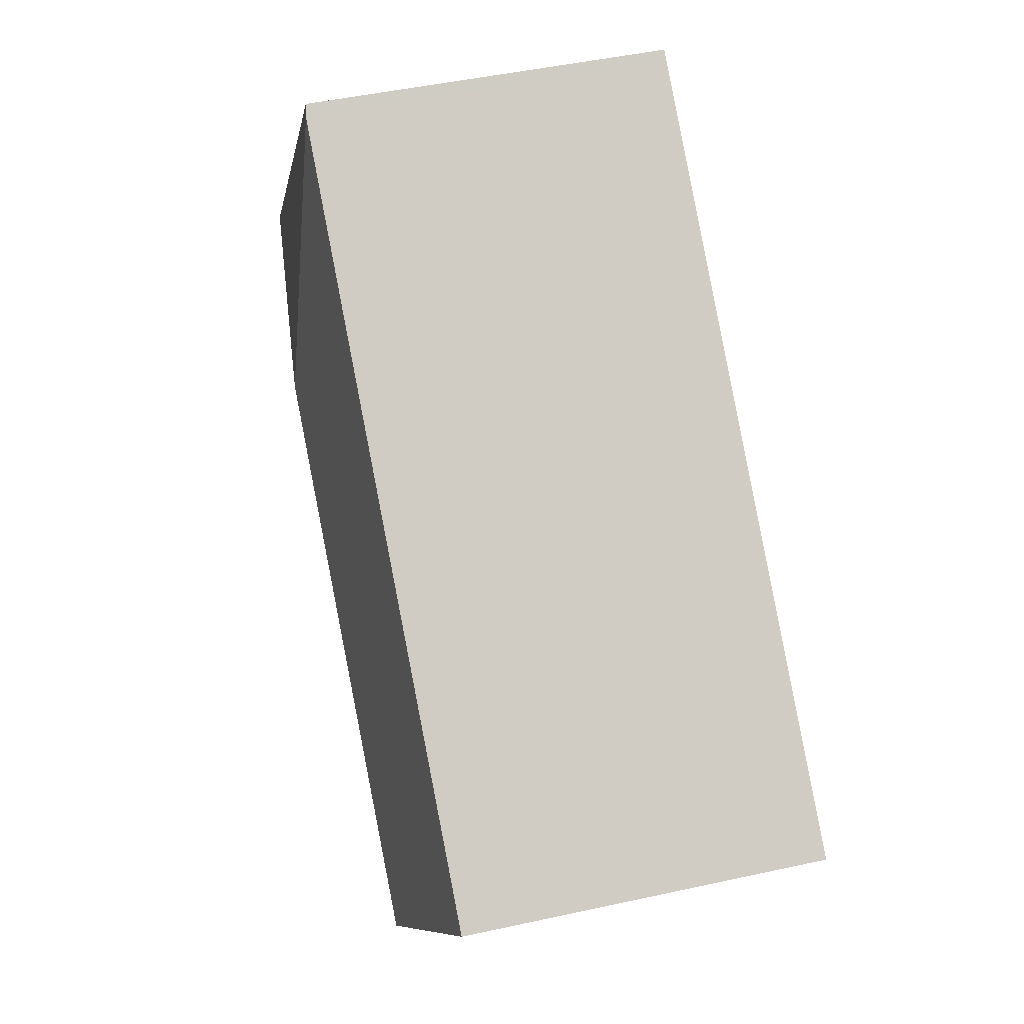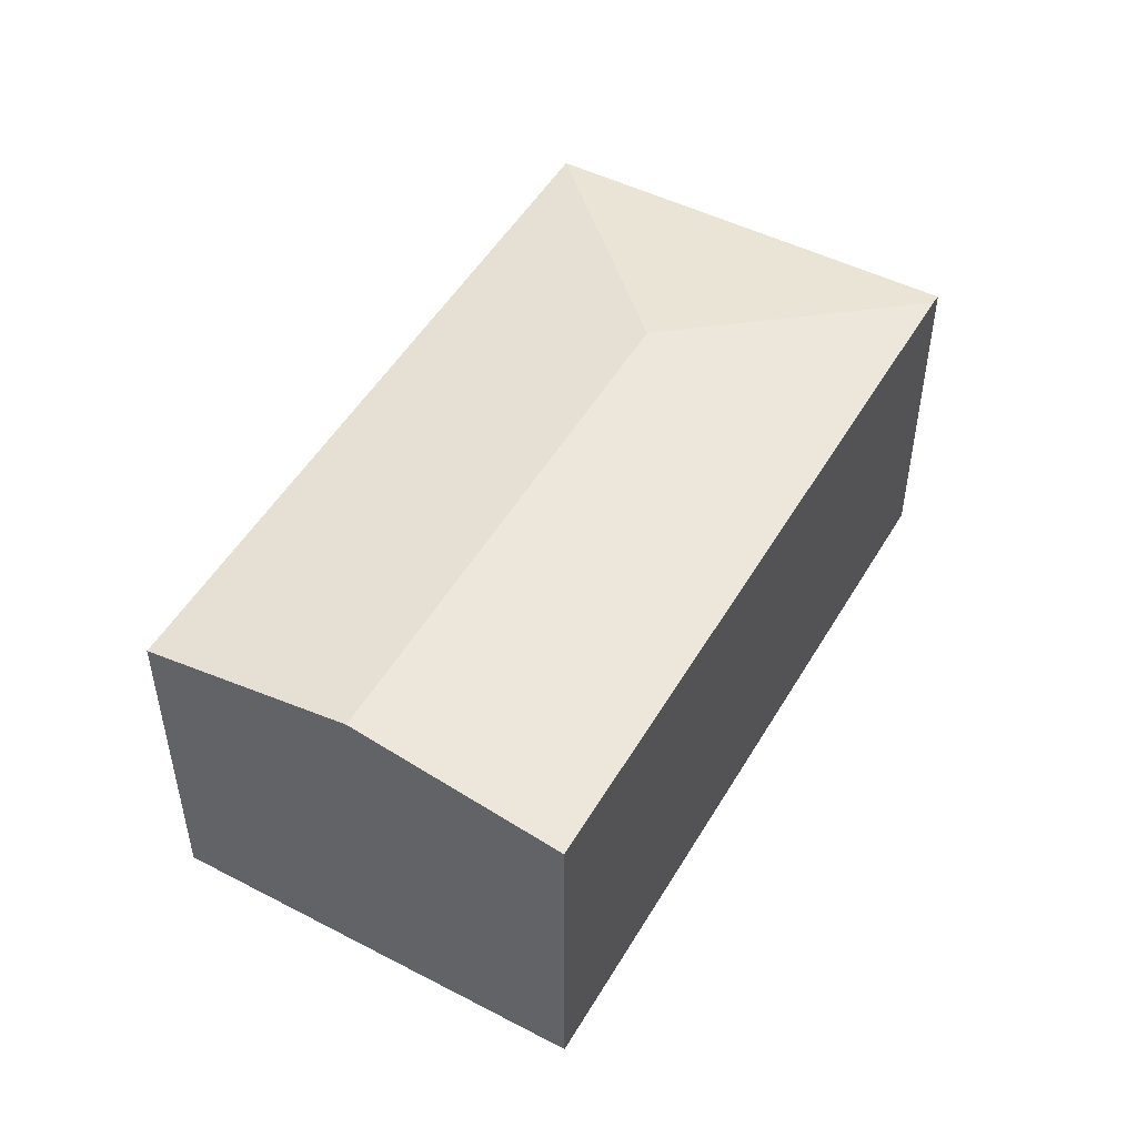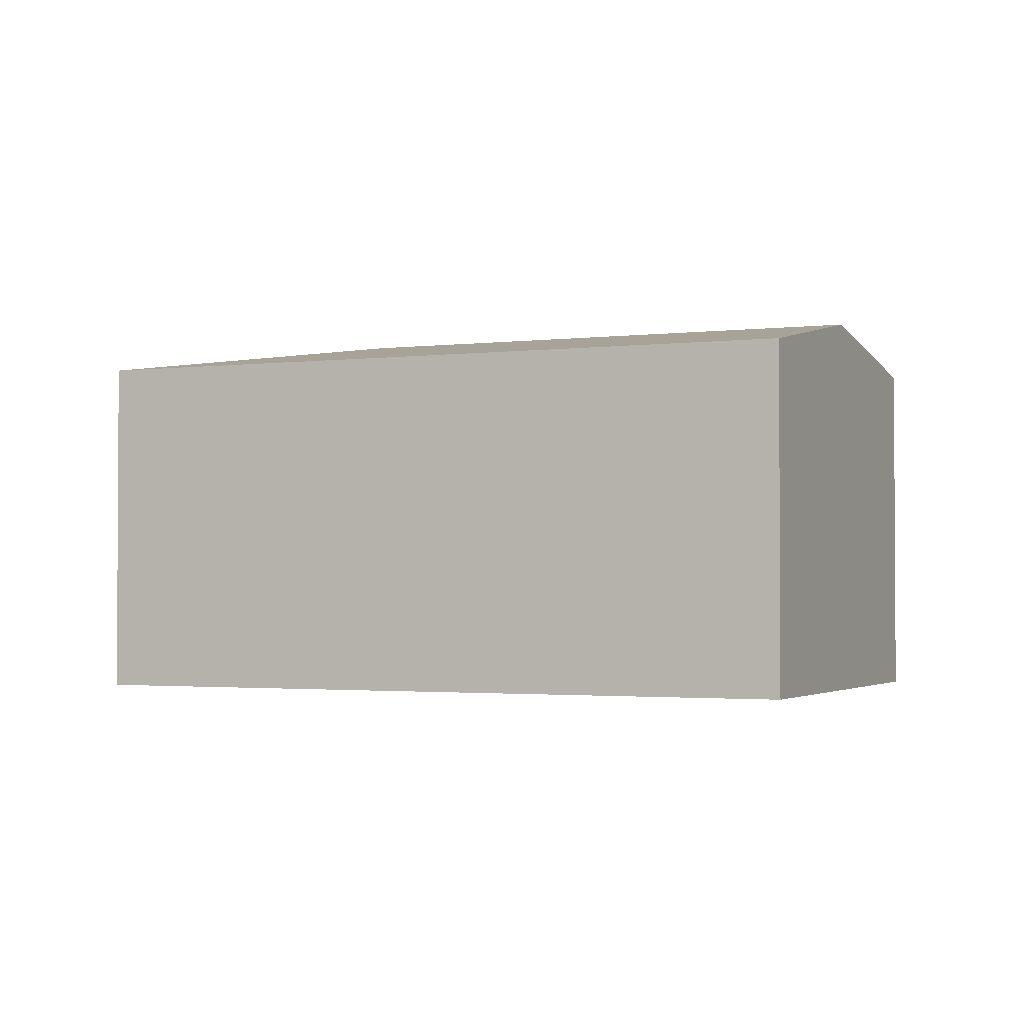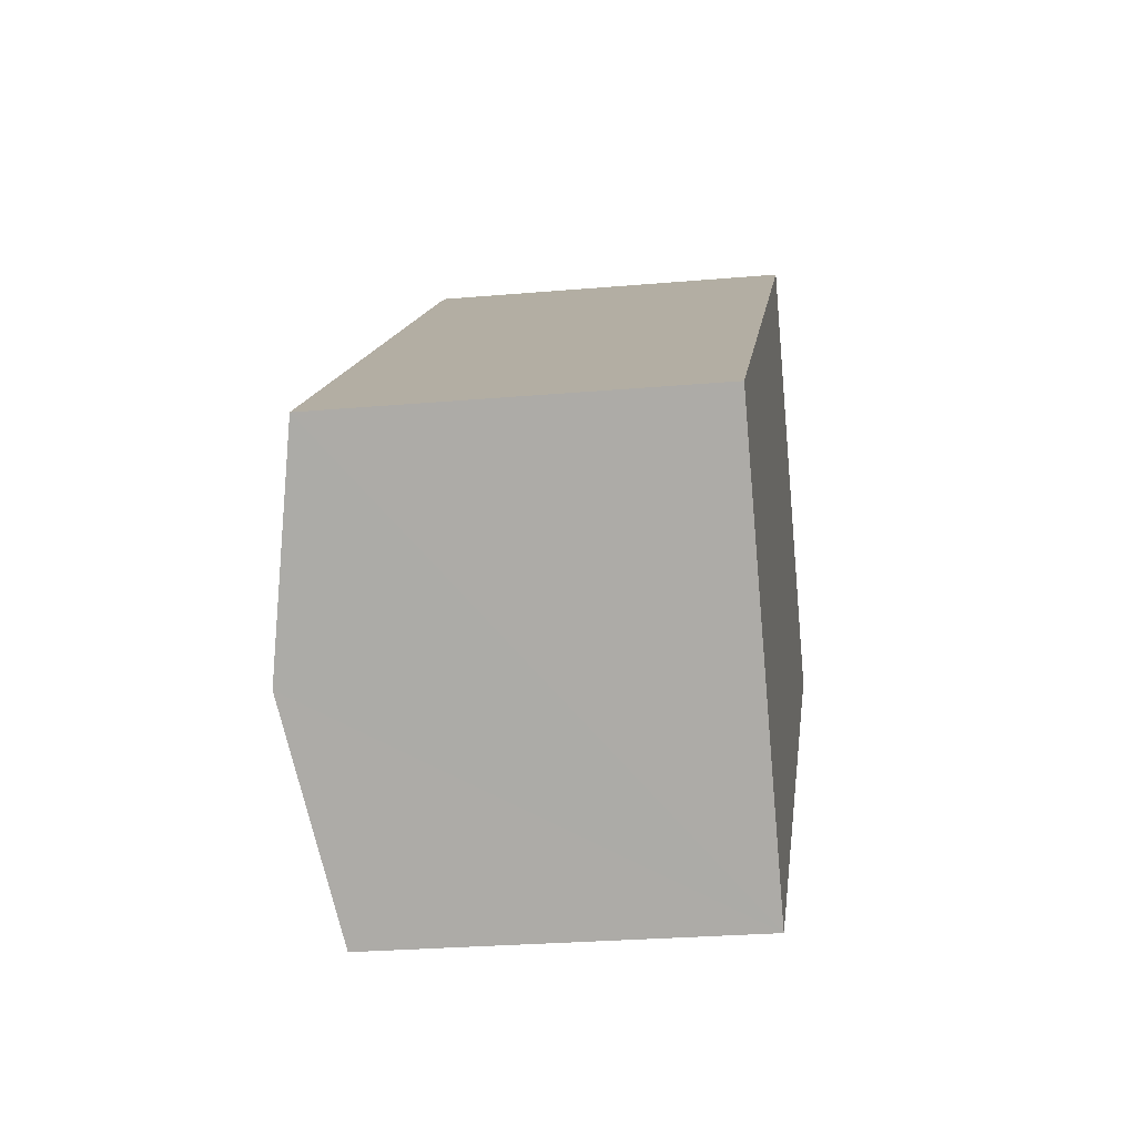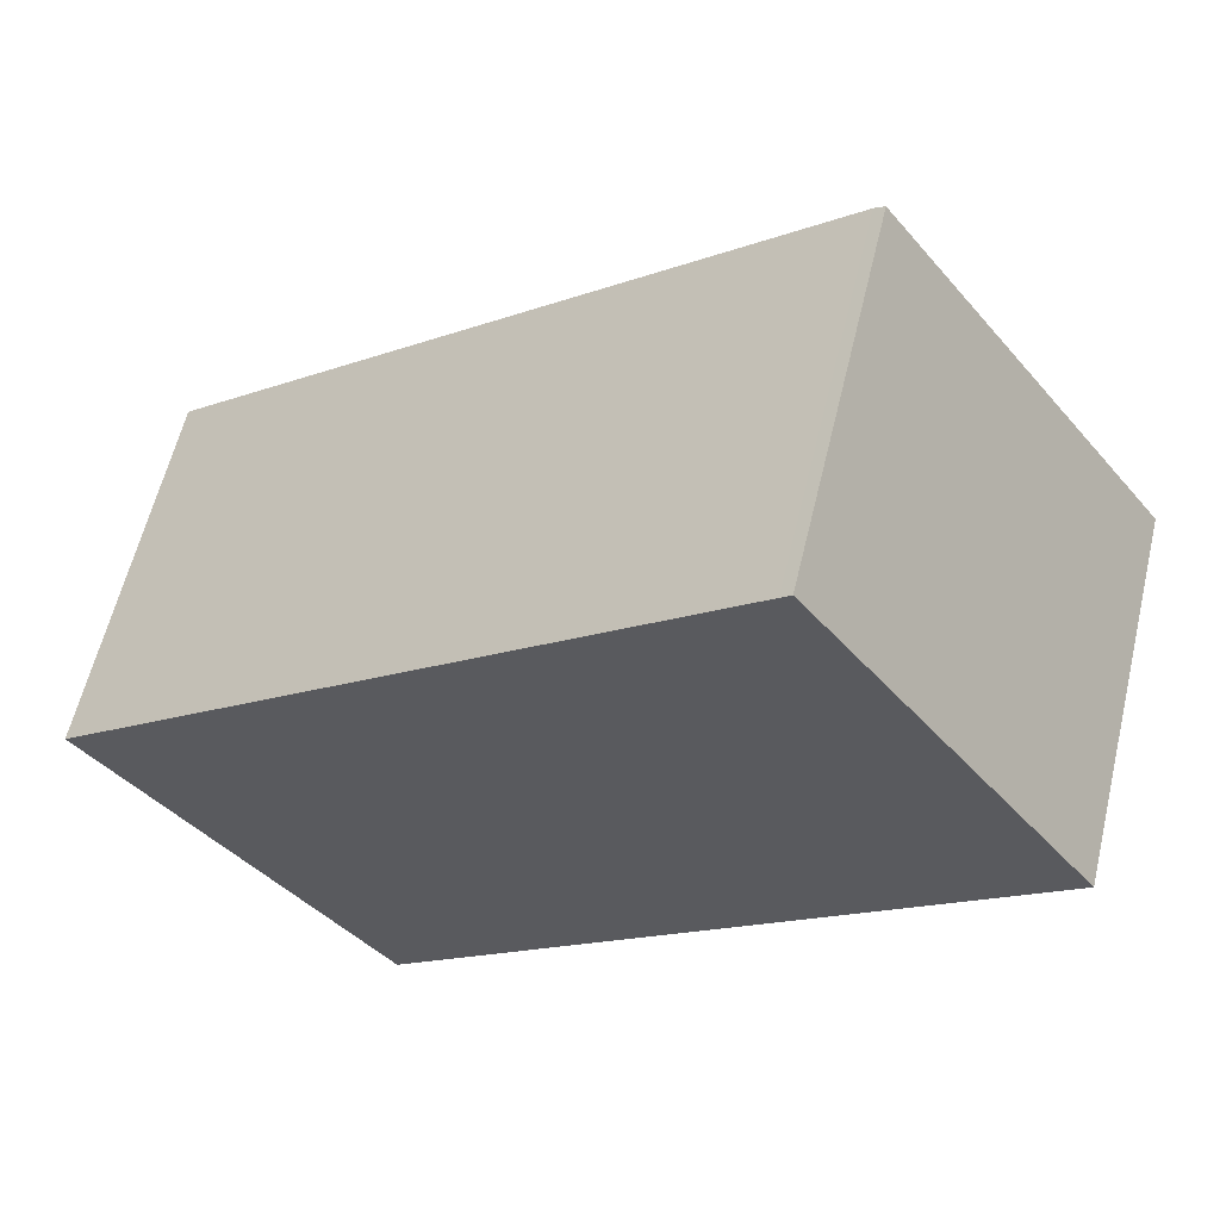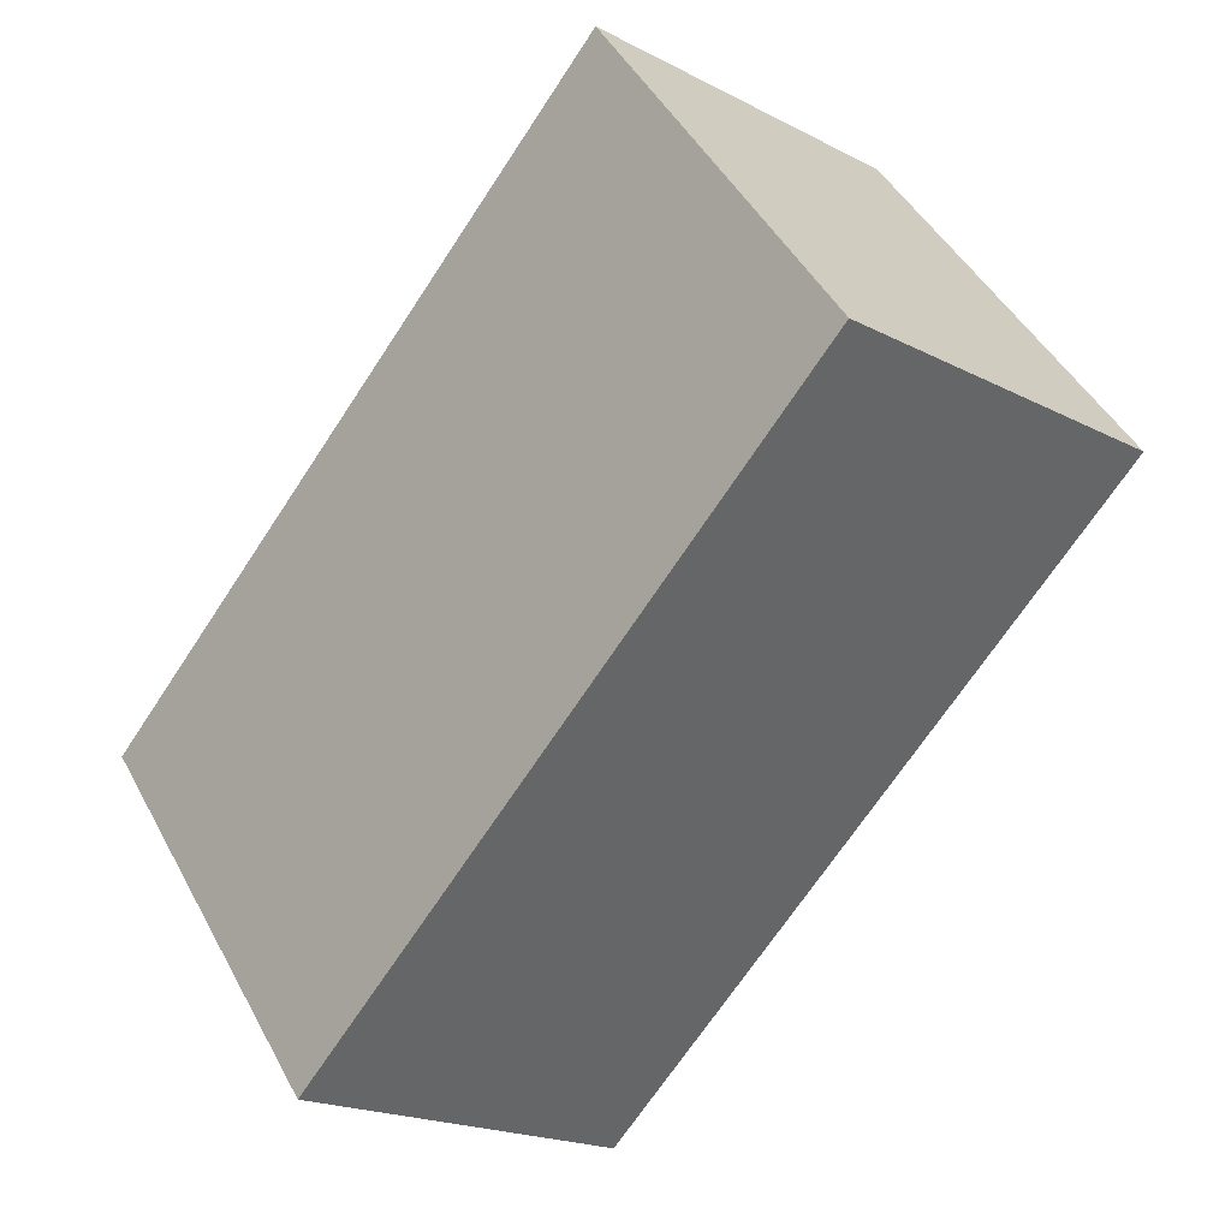
<metadata>
{"format":"obj","ext":"obj","renderer":"f3d","projection":"perspective","resolution":1024,"background":"white","views":[{"elev":47.1,"azim":-104.0,"up":"+Z"},{"elev":50.8,"azim":-98.8,"up":"+Y"},{"elev":-2.0,"azim":165.9,"up":"+Y"},{"elev":-26.5,"azim":-82.2,"up":"+Z"},{"elev":59.8,"azim":13.4,"up":"+Z"},{"elev":-19.5,"azim":45.8,"up":"+Z"}]}
</metadata>
<code>
v  3.762 2.565 1.133
v  4.057 2.302 3.216
v  5.783 2.319 0.903
v  3.993 2.316 3.165
v  0.905 2.565 -1.132
v  1.814 2.315 -2.27
v  0 2.316 1.418e-16
v  1.814 1.39e-16 -2.27
v  0 0 0
v  0.905 6.931e-17 -1.132
v  3.993 -1.938e-16 3.165
v  4.057 -1.969e-16 3.216
v  5.783 -5.529e-17 0.903
g defaultobject
f 1 2 3
f 2 1 4
f 5 3 6
f 3 5 1
f 4 5 7
f 5 4 1
f 8 5 6
f 5 8 7
f 7 8 9
f 9 8 10
f 9 4 7
f 4 9 11
f 4 11 2
f 2 11 12
f 2 13 3
f 13 2 12
f 13 6 3
f 6 13 8
f 10 11 9
f 11 10 8
f 11 8 13
f 11 13 12

</code>
